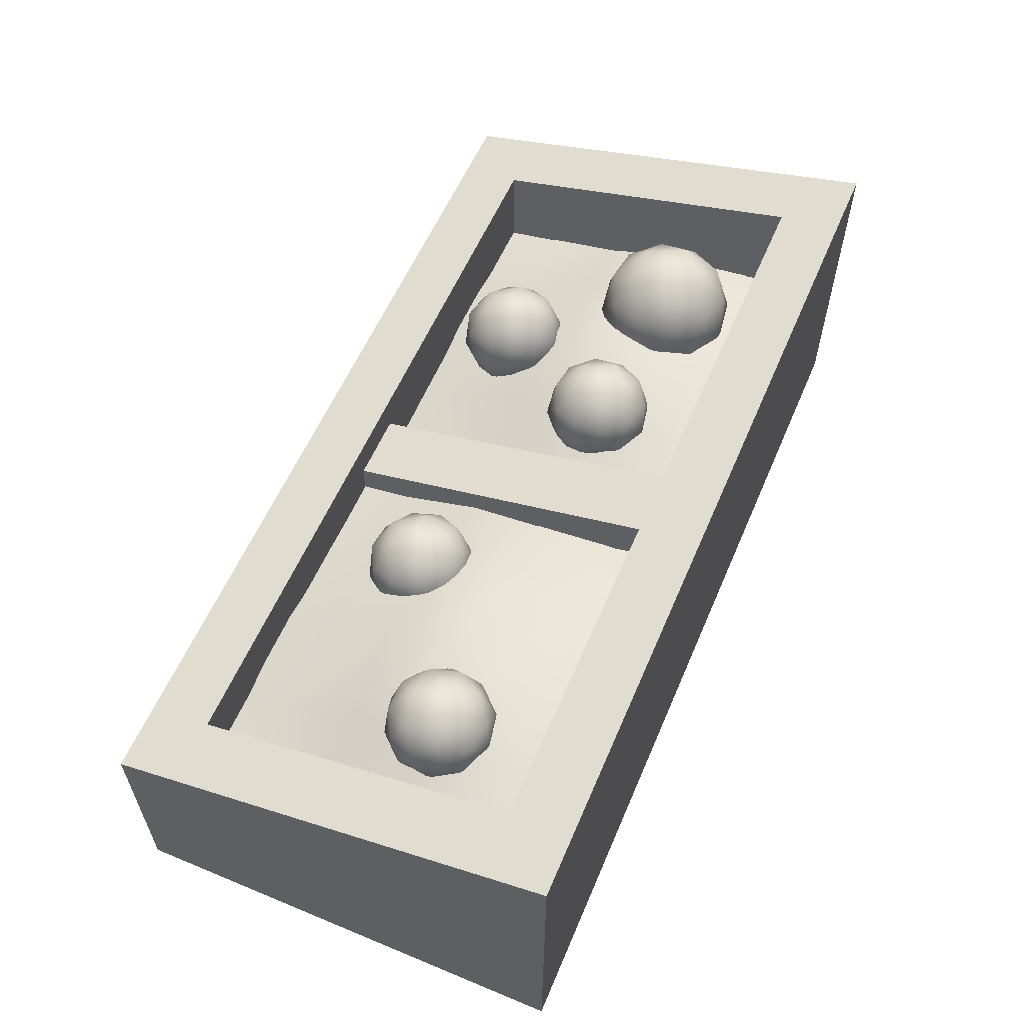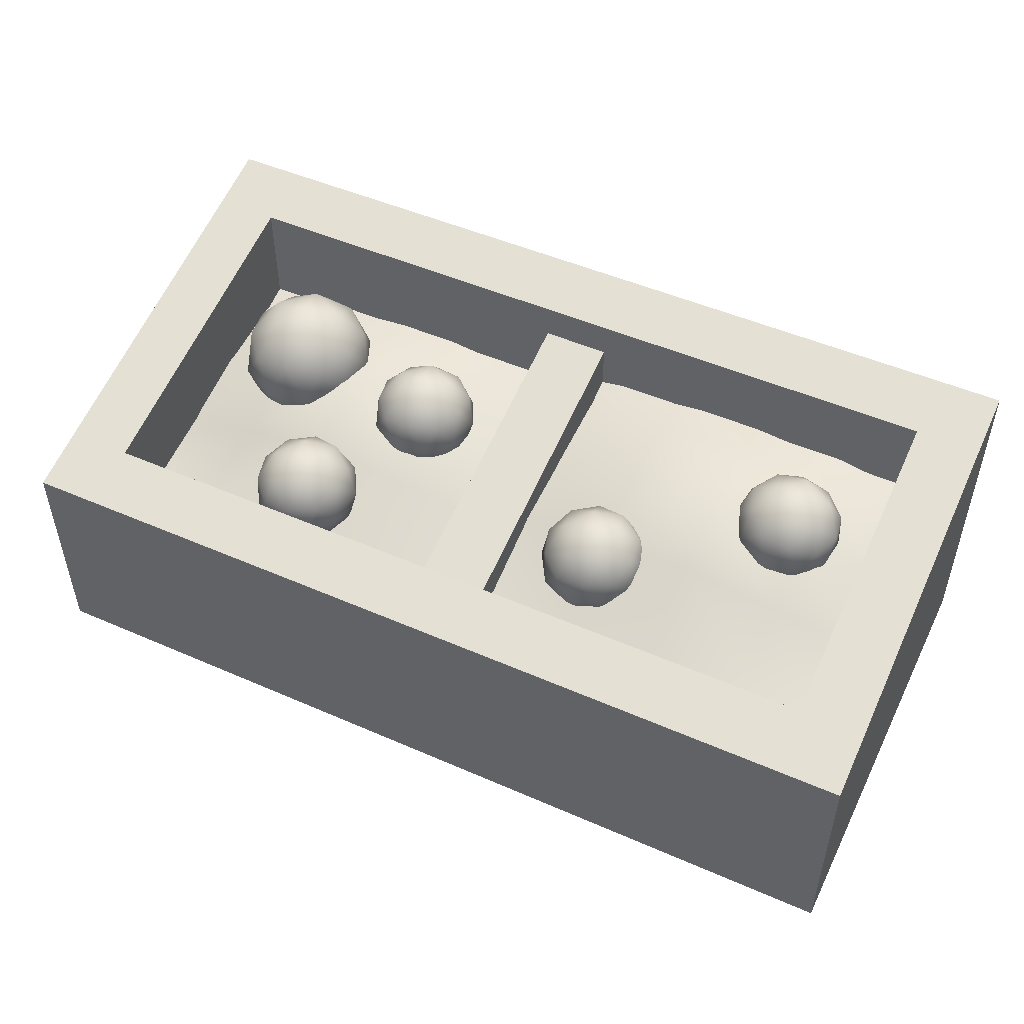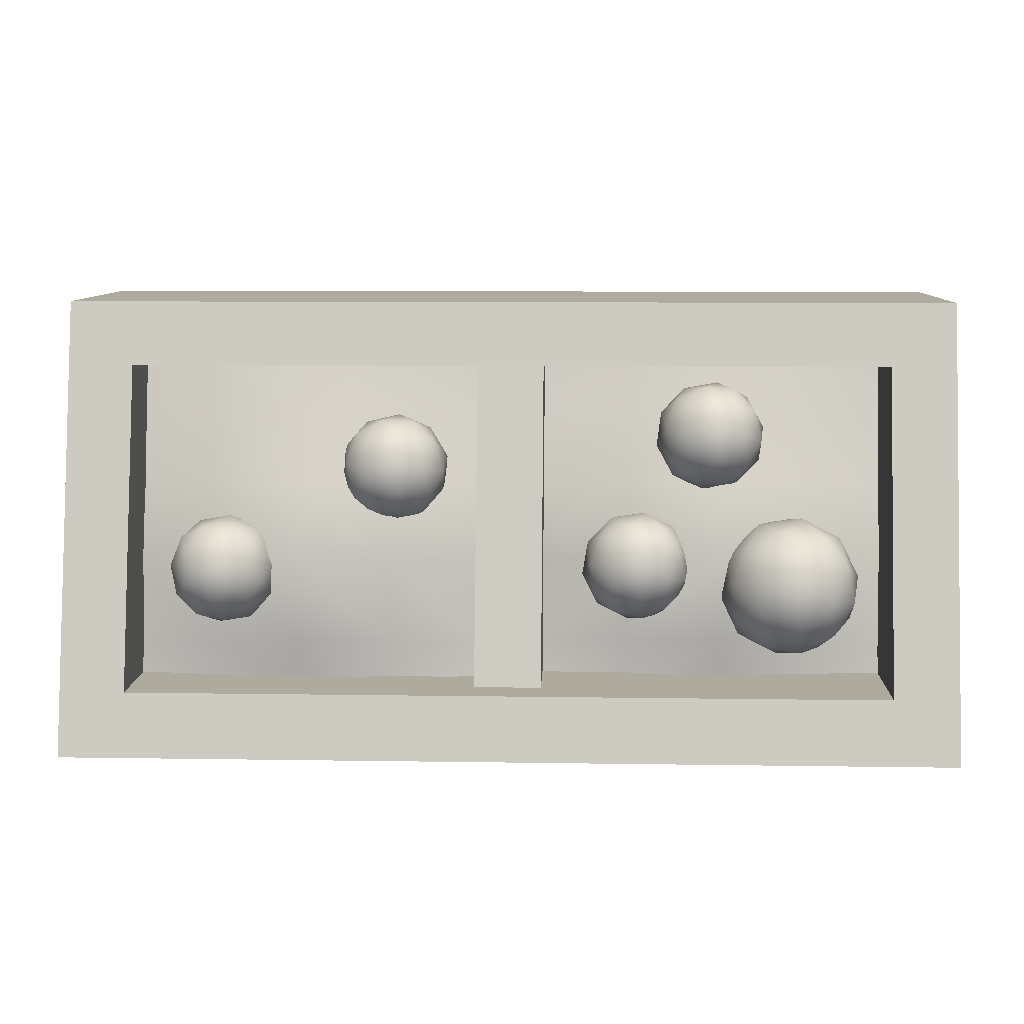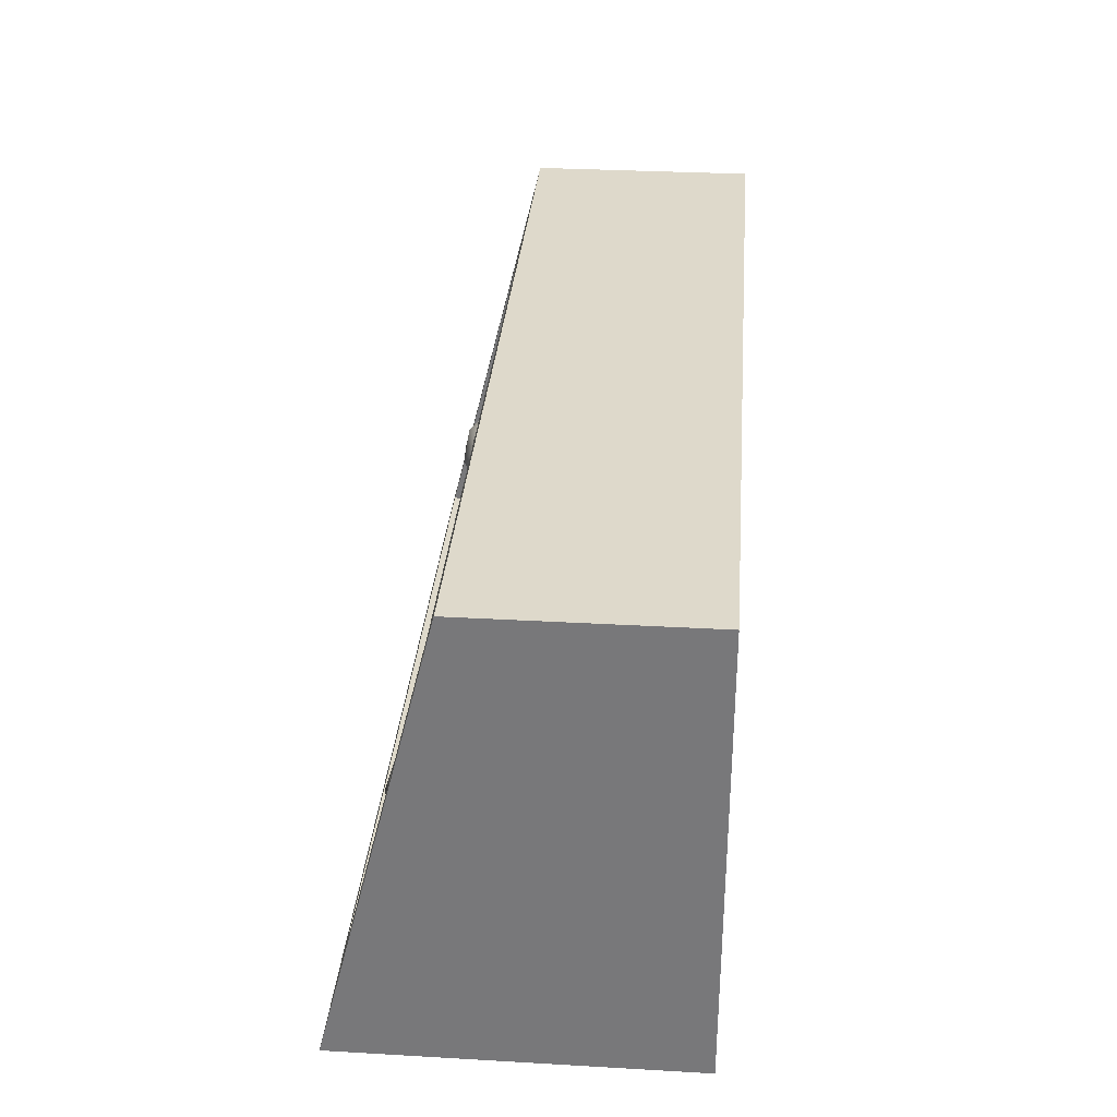
<metadata>
{"format":"obj","ext":"obj","renderer":"f3d","projection":"perspective","resolution":1024,"background":"white","views":[{"elev":58.2,"azim":113.1,"up":"+Y"},{"elev":49.4,"azim":25.8,"up":"+Y"},{"elev":9.3,"azim":-177.7,"up":"+Z"},{"elev":31.8,"azim":-85.4,"up":"+Z"}]}
</metadata>
<code>
o crate_long_A
v -0.1754 0.06205 0.08491
v -0.1754 0.09677 -0.08048
v -0.01163 0.06205 0.08491
v -0.01163 0.09677 -0.08048
v -0.1754 0.06899 0.0491
v -0.1754 0.07624 0.01341
v -0.1754 0.08547 -0.02159
v -0.1754 0.09013 -0.0582
v -0.01163 0.09013 -0.0582
v -0.01163 0.08547 -0.02159
v -0.01163 0.08116 0.0142
v -0.01163 0.06899 0.0491
v -0.0542 0.06205 0.08491
v -0.09677 0.06252 0.08499
v -0.1393 0.06205 0.08491
v -0.1393 0.09677 -0.08048
v -0.09677 0.09681 -0.08046
v -0.0542 0.09677 -0.08048
v -0.1393 0.07107 0.04944
v -0.09677 0.07887 0.05069
v -0.0542 0.07107 0.04944
v -0.1393 0.08328 0.0159
v -0.09677 0.09366 0.01852
v -0.0542 0.0882 0.01669
v -0.1393 0.09836 -0.01702
v -0.09677 0.1066 -0.01408
v -0.0542 0.09836 -0.01702
v -0.1393 0.09716 -0.05571
v -0.09677 0.1021 -0.05396
v -0.0542 0.09716 -0.05571
v -0.06884 0.077 0.03896
v -0.07638 0.0958 0.05571
v -0.08685 0.07175 0.05737
v -0.08995 0.06254 0.03294
v -0.0814 0.0809 0.01619
v -0.07301 0.1015 0.03026
v -0.1022 0.09295 0.06005
v -0.1105 0.0724 0.04598
v -0.1072 0.07805 0.02054
v -0.09669 0.1021 0.01888
v -0.09359 0.1113 0.0433
v -0.1147 0.09685 0.03729
v -0.0754 0.07217 0.04992
v -0.06925 0.08631 0.04895
v -0.07983 0.08322 0.05977
v -0.0717 0.1007 0.04384
v -0.06727 0.08963 0.03399
v -0.07723 0.06676 0.03557
v -0.08781 0.06367 0.04639
v -0.0722 0.07755 0.02572
v -0.0846 0.06905 0.02219
v -0.07464 0.09192 0.02061
v -0.0838 0.1065 0.05151
v -0.08181 0.1098 0.03655
v -0.09498 0.08155 0.06233
v -0.08883 0.09569 0.06135
v -0.1017 0.06405 0.0397
v -0.09991 0.06946 0.05405
v -0.09472 0.07817 0.01489
v -0.09975 0.06738 0.02474
v -0.08364 0.1044 0.02219
v -0.08857 0.09231 0.01392
v -0.09894 0.1048 0.05406
v -0.1089 0.08193 0.05563
v -0.1119 0.07317 0.03241
v -0.1037 0.09063 0.01647
v -0.09574 0.1102 0.02986
v -0.1114 0.0963 0.05053
v -0.1063 0.1071 0.04068
v -0.1163 0.08422 0.04225
v -0.1143 0.08754 0.0273
v -0.1081 0.1017 0.02632
v -0.03583 0.08674 -0.01736
v -0.04268 0.109 -0.005175
v -0.05455 0.0864 0.001095
v -0.05759 0.07243 -0.02096
v -0.0476 0.0864 -0.04087
v -0.03839 0.109 -0.03111
v -0.06867 0.1085 -0.001243
v -0.07788 0.08585 -0.011
v -0.07359 0.08585 -0.03694
v -0.06172 0.1085 -0.0432
v -0.05868 0.1224 -0.02115
v -0.08043 0.1081 -0.02475
v -0.04292 0.08467 -0.005866
v -0.03594 0.09795 -0.009551
v -0.04694 0.09775 0.001298
v -0.03745 0.111 -0.01763
v -0.03342 0.09795 -0.02479
v -0.04471 0.07646 -0.01883
v -0.0557 0.07626 -0.007983
v -0.03884 0.08467 -0.03053
v -0.05162 0.07626 -0.03265
v -0.04034 0.09775 -0.03861
v -0.04937 0.1189 -0.01177
v -0.04685 0.1189 -0.02702
v -0.06222 0.09743 0.003609
v -0.05524 0.1107 -7.6e-05
v -0.06942 0.07593 -0.01509
v -0.06763 0.08414 -0.002127
v -0.06103 0.08414 -0.04203
v -0.06689 0.07593 -0.03034
v -0.04864 0.1107 -0.03998
v -0.05405 0.09743 -0.04572
v -0.06465 0.1186 -0.009463
v -0.07593 0.0971 -0.003501
v -0.07882 0.08381 -0.02448
v -0.06932 0.0971 -0.04341
v -0.06056 0.1186 -0.03413
v -0.07743 0.1102 -0.01158
v -0.07156 0.1184 -0.02328
v -0.08285 0.0969 -0.01732
v -0.08032 0.0969 -0.03256
v -0.07335 0.1102 -0.03624
v -0.09956 0.0871 -0.02467
v -0.1083 0.1156 -0.009089
v -0.1235 0.08666 -0.001073
v -0.1274 0.0688 -0.02928
v -0.1146 0.08666 -0.05472
v -0.1028 0.1156 -0.04224
v -0.1415 0.1148 -0.004062
v -0.1533 0.08595 -0.01654
v -0.1478 0.08595 -0.04969
v -0.1327 0.1148 -0.05771
v -0.1288 0.1327 -0.02951
v -0.1566 0.1144 -0.03411
v -0.1086 0.08444 -0.009972
v -0.0997 0.1014 -0.01468
v -0.1138 0.1012 -0.000813
v -0.1016 0.1182 -0.02501
v -0.09647 0.1014 -0.03417
v -0.1109 0.07395 -0.02655
v -0.125 0.07369 -0.01268
v -0.1034 0.08444 -0.04151
v -0.1197 0.07369 -0.04421
v -0.1053 0.1012 -0.05183
v -0.1169 0.1282 -0.01753
v -0.1136 0.1282 -0.03701
v -0.1333 0.1008 0.002142
v -0.1244 0.1177 -0.00257
v -0.1425 0.07327 -0.02177
v -0.1402 0.08377 -0.005192
v -0.1318 0.08377 -0.05621
v -0.1393 0.07327 -0.04126
v -0.1159 0.1177 -0.05359
v -0.1228 0.1008 -0.06092
v -0.1364 0.1278 -0.01457
v -0.1508 0.1003 -0.006949
v -0.1545 0.08335 -0.03377
v -0.1424 0.1003 -0.05797
v -0.1312 0.1278 -0.0461
v -0.1527 0.1171 -0.01728
v -0.1452 0.1276 -0.03223
v -0.1597 0.1001 -0.02461
v -0.1564 0.1001 -0.0441
v -0.1475 0.1171 -0.04881
v -0.2 0 0.1
v -0.1709 0.107 0.07181
v -0.2 0 -0.1
v -0.1709 0.143 -0.07181
v 0.2 0 0.1
v 0.1709 0.107 0.07181
v 0.2 0 -0.1
v 0.1709 0.143 -0.07181
v -0.2 0.1 0.1
v -0.2 0.15 -0.1
v 0.2 0.15 -0.1
v 0.2 0.1 0.1
v -0.1709 0.035 0.07181
v -0.1709 0.035 -0.07181
v 0.1709 0.035 -0.07181
v 0.1709 0.035 0.07181
v -0.01512 0.035 0.07181
v -0.01512 0.035 -0.07181
v 0.01512 0.035 -0.07181
v 0.01512 0.035 0.07181
v -0.01512 0.08993 0.07181
v -0.01512 0.1269 -0.07181
v 0.01512 0.1269 -0.07181
v 0.01512 0.08993 0.07181
v -0.2 0.05 0.1
v -0.2 0.075 -0.1
v 0.2 0.075 -0.1
v 0.2 0.05 0.1
v 0.1754 0.07339 0.08491
v 0.1754 0.1081 -0.08048
v 0.01163 0.07339 0.08491
v 0.01163 0.1081 -0.08048
v 0.1754 0.08033 0.0491
v 0.1754 0.08758 0.01341
v 0.1754 0.09681 -0.02159
v 0.1754 0.1015 -0.0582
v 0.01163 0.1015 -0.0582
v 0.01163 0.09681 -0.02159
v 0.01163 0.0925 0.0142
v 0.01163 0.08033 0.0491
v 0.0542 0.07339 0.08491
v 0.09677 0.07387 0.08499
v 0.1393 0.07339 0.08491
v 0.1393 0.1081 -0.08048
v 0.09677 0.1081 -0.08046
v 0.0542 0.1081 -0.08048
v 0.1393 0.08241 0.04944
v 0.09677 0.09021 0.05069
v 0.0542 0.08241 0.04944
v 0.1393 0.09462 0.0159
v 0.09677 0.105 0.01852
v 0.0542 0.09954 0.01669
v 0.1393 0.1097 -0.01702
v 0.09677 0.118 -0.01408
v 0.0542 0.1097 -0.01702
v 0.1393 0.1085 -0.05571
v 0.09677 0.1134 -0.05396
v 0.0542 0.1085 -0.05571
v 0.07642 0.08289 0.02287
v 0.06975 0.1017 0.03999
v 0.05938 0.07763 0.04219
v 0.05502 0.06842 0.01795
v 0.06271 0.08679 0.000783
v 0.07181 0.1073 0.0144
v 0.04424 0.09884 0.04566
v 0.03514 0.07828 0.03204
v 0.0372 0.08394 0.006449
v 0.04757 0.108 0.004255
v 0.05192 0.1172 0.02849
v 0.03053 0.1027 0.02357
v 0.07043 0.07806 0.03416
v 0.07653 0.0922 0.03287
v 0.06651 0.08911 0.04423
v 0.07382 0.1066 0.0279
v 0.07774 0.09552 0.01783
v 0.06787 0.07265 0.01992
v 0.05786 0.06956 0.03127
v 0.07239 0.08344 0.009826
v 0.05981 0.07494 0.006937
v 0.06968 0.09781 0.00485
v 0.06213 0.1124 0.03617
v 0.06334 0.1157 0.02113
v 0.05152 0.08743 0.04756
v 0.05762 0.1016 0.04627
v 0.04361 0.06994 0.02531
v 0.04617 0.07535 0.03955
v 0.04933 0.08406 0.000174
v 0.04482 0.07326 0.01027
v 0.06078 0.1103 0.00689
v 0.05543 0.09819 -0.001115
v 0.04714 0.1107 0.0395
v 0.03727 0.08782 0.04159
v 0.03313 0.07906 0.01854
v 0.04043 0.09652 0.002215
v 0.04909 0.1161 0.01517
v 0.03456 0.1022 0.03662
v 0.03908 0.113 0.02652
v 0.02921 0.09011 0.02861
v 0.03042 0.09343 0.01357
v 0.03652 0.1076 0.01228
v 0.1495 0.09114 -0.01963
v 0.1494 0.1139 -0.006417
v 0.1322 0.09496 -0.000181
v 0.1246 0.08327 -0.02245
v 0.137 0.09496 -0.04244
v 0.1523 0.1139 -0.03254
v 0.1244 0.12 -0.001064
v 0.1091 0.1011 -0.01097
v 0.112 0.1011 -0.03709
v 0.1292 0.12 -0.04333
v 0.1368 0.1317 -0.02106
v 0.1119 0.1239 -0.02388
v 0.1426 0.09051 -0.007827
v 0.1527 0.1016 -0.01149
v 0.1426 0.1039 -5.9e-05
v 0.1544 0.115 -0.01908
v 0.1545 0.1016 -0.02685
v 0.1381 0.08364 -0.02091
v 0.128 0.08589 -0.009482
v 0.1454 0.09051 -0.03267
v 0.1308 0.08589 -0.03432
v 0.1471 0.1039 -0.04025
v 0.1453 0.1255 -0.01233
v 0.147 0.1255 -0.02769
v 0.1279 0.1075 0.003087
v 0.138 0.1186 -0.000578
v 0.1144 0.08952 -0.01582
v 0.1189 0.09639 -0.002737
v 0.1234 0.09639 -0.04293
v 0.1161 0.08952 -0.03118
v 0.1425 0.1186 -0.04077
v 0.1335 0.1075 -0.0466
v 0.1306 0.1291 -0.009186
v 0.1143 0.1111 -0.003256
v 0.107 0.1 -0.02443
v 0.1188 0.1111 -0.04345
v 0.1334 0.1291 -0.03403
v 0.116 0.1245 -0.01084
v 0.1233 0.1314 -0.02259
v 0.1069 0.1134 -0.01666
v 0.1087 0.1134 -0.03202
v 0.1188 0.1245 -0.03568
f 30 9 4 18
f 13 3 12 21
f 21 12 11 24
f 24 11 10 27
f 27 10 9 30
f 7 25 28 8
f 25 26 29 28
f 26 27 30 29
f 6 22 25 7
f 22 23 26 25
f 23 24 27 26
f 5 19 22 6
f 19 20 23 22
f 20 21 24 23
f 1 15 19 5
f 15 14 20 19
f 14 13 21 20
f 8 28 16 2
f 28 29 17 16
f 29 30 18 17
f 31 44 43
f 32 44 46
f 31 43 48
f 31 48 50
f 31 50 47
f 32 46 53
f 33 45 55
f 34 49 57
f 35 51 59
f 36 52 61
f 32 53 56
f 33 55 58
f 34 57 60
f 35 59 62
f 36 61 54
f 37 63 68
f 38 64 70
f 39 65 71
f 40 66 72
f 41 67 69
f 69 72 42
f 69 67 72
f 67 40 72
f 72 71 42
f 72 66 71
f 66 39 71
f 71 70 42
f 71 65 70
f 65 38 70
f 70 68 42
f 70 64 68
f 64 37 68
f 68 69 42
f 68 63 69
f 63 41 69
f 54 67 41
f 54 61 67
f 61 40 67
f 62 66 40
f 62 59 66
f 59 39 66
f 60 65 39
f 60 57 65
f 57 38 65
f 58 64 38
f 58 55 64
f 55 37 64
f 56 63 37
f 56 53 63
f 53 41 63
f 61 62 40
f 61 52 62
f 52 35 62
f 59 60 39
f 59 51 60
f 51 34 60
f 57 58 38
f 57 49 58
f 49 33 58
f 55 56 37
f 55 45 56
f 45 32 56
f 53 54 41
f 53 46 54
f 46 36 54
f 47 52 36
f 47 50 52
f 50 35 52
f 50 51 35
f 50 48 51
f 48 34 51
f 48 49 34
f 48 43 49
f 43 33 49
f 46 47 36
f 46 44 47
f 44 31 47
f 43 45 33
f 43 44 45
f 44 32 45
f 73 86 85
f 74 86 88
f 73 85 90
f 73 90 92
f 73 92 89
f 74 88 95
f 75 87 97
f 76 91 99
f 77 93 101
f 78 94 103
f 74 95 98
f 75 97 100
f 76 99 102
f 77 101 104
f 78 103 96
f 79 105 110
f 80 106 112
f 81 107 113
f 82 108 114
f 83 109 111
f 111 114 84
f 111 109 114
f 109 82 114
f 114 113 84
f 114 108 113
f 108 81 113
f 113 112 84
f 113 107 112
f 107 80 112
f 112 110 84
f 112 106 110
f 106 79 110
f 110 111 84
f 110 105 111
f 105 83 111
f 96 109 83
f 96 103 109
f 103 82 109
f 104 108 82
f 104 101 108
f 101 81 108
f 102 107 81
f 102 99 107
f 99 80 107
f 100 106 80
f 100 97 106
f 97 79 106
f 98 105 79
f 98 95 105
f 95 83 105
f 103 104 82
f 103 94 104
f 94 77 104
f 101 102 81
f 101 93 102
f 93 76 102
f 99 100 80
f 99 91 100
f 91 75 100
f 97 98 79
f 97 87 98
f 87 74 98
f 95 96 83
f 95 88 96
f 88 78 96
f 89 94 78
f 89 92 94
f 92 77 94
f 92 93 77
f 92 90 93
f 90 76 93
f 90 91 76
f 90 85 91
f 85 75 91
f 88 89 78
f 88 86 89
f 86 73 89
f 85 87 75
f 85 86 87
f 86 74 87
f 115 128 127
f 116 128 130
f 115 127 132
f 115 132 134
f 115 134 131
f 116 130 137
f 117 129 139
f 118 133 141
f 119 135 143
f 120 136 145
f 116 137 140
f 117 139 142
f 118 141 144
f 119 143 146
f 120 145 138
f 121 147 152
f 122 148 154
f 123 149 155
f 124 150 156
f 125 151 153
f 153 156 126
f 153 151 156
f 151 124 156
f 156 155 126
f 156 150 155
f 150 123 155
f 155 154 126
f 155 149 154
f 149 122 154
f 154 152 126
f 154 148 152
f 148 121 152
f 152 153 126
f 152 147 153
f 147 125 153
f 138 151 125
f 138 145 151
f 145 124 151
f 146 150 124
f 146 143 150
f 143 123 150
f 144 149 123
f 144 141 149
f 141 122 149
f 142 148 122
f 142 139 148
f 139 121 148
f 140 147 121
f 140 137 147
f 137 125 147
f 145 146 124
f 145 136 146
f 136 119 146
f 143 144 123
f 143 135 144
f 135 118 144
f 141 142 122
f 141 133 142
f 133 117 142
f 139 140 121
f 139 129 140
f 129 116 140
f 137 138 125
f 137 130 138
f 130 120 138
f 131 136 120
f 131 134 136
f 134 119 136
f 134 135 119
f 134 132 135
f 132 118 135
f 132 133 118
f 132 127 133
f 127 117 133
f 130 131 120
f 130 128 131
f 128 115 131
f 127 129 117
f 127 128 129
f 128 116 129
f 181 165 166 182
f 182 166 167 183
f 183 167 168 184
f 184 168 165 181
f 159 163 161 157
f 164 160 170 171
f 158 160 166 165
f 160 164 167 166
f 164 162 168 167
f 162 158 165 168
f 171 170 169 172
f 162 164 171 172
f 160 158 169 170
f 158 162 172 169
f 179 178 177 180
f 176 175 179 180
f 174 173 177 178
f 161 184 181 157
f 163 183 184 161
f 159 182 183 163
f 157 181 182 159
f 214 202 188 193
f 197 205 196 187
f 205 208 195 196
f 208 211 194 195
f 211 214 193 194
f 191 192 212 209
f 209 212 213 210
f 210 213 214 211
f 190 191 209 206
f 206 209 210 207
f 207 210 211 208
f 189 190 206 203
f 203 206 207 204
f 204 207 208 205
f 185 189 203 199
f 199 203 204 198
f 198 204 205 197
f 192 186 200 212
f 212 200 201 213
f 213 201 202 214
f 215 228 227
f 216 228 230
f 215 227 232
f 215 232 234
f 215 234 231
f 216 230 237
f 217 229 239
f 218 233 241
f 219 235 243
f 220 236 245
f 216 237 240
f 217 239 242
f 218 241 244
f 219 243 246
f 220 245 238
f 221 247 252
f 222 248 254
f 223 249 255
f 224 250 256
f 225 251 253
f 253 256 226
f 253 251 256
f 251 224 256
f 256 255 226
f 256 250 255
f 250 223 255
f 255 254 226
f 255 249 254
f 249 222 254
f 254 252 226
f 254 248 252
f 248 221 252
f 252 253 226
f 252 247 253
f 247 225 253
f 238 251 225
f 238 245 251
f 245 224 251
f 246 250 224
f 246 243 250
f 243 223 250
f 244 249 223
f 244 241 249
f 241 222 249
f 242 248 222
f 242 239 248
f 239 221 248
f 240 247 221
f 240 237 247
f 237 225 247
f 245 246 224
f 245 236 246
f 236 219 246
f 243 244 223
f 243 235 244
f 235 218 244
f 241 242 222
f 241 233 242
f 233 217 242
f 239 240 221
f 239 229 240
f 229 216 240
f 237 238 225
f 237 230 238
f 230 220 238
f 231 236 220
f 231 234 236
f 234 219 236
f 234 235 219
f 234 232 235
f 232 218 235
f 232 233 218
f 232 227 233
f 227 217 233
f 230 231 220
f 230 228 231
f 228 215 231
f 227 229 217
f 227 228 229
f 228 216 229
f 257 270 269
f 258 270 272
f 257 269 274
f 257 274 276
f 257 276 273
f 258 272 279
f 259 271 281
f 260 275 283
f 261 277 285
f 262 278 287
f 258 279 282
f 259 281 284
f 260 283 286
f 261 285 288
f 262 287 280
f 263 289 294
f 264 290 296
f 265 291 297
f 266 292 298
f 267 293 295
f 295 298 268
f 295 293 298
f 293 266 298
f 298 297 268
f 298 292 297
f 292 265 297
f 297 296 268
f 297 291 296
f 291 264 296
f 296 294 268
f 296 290 294
f 290 263 294
f 294 295 268
f 294 289 295
f 289 267 295
f 280 293 267
f 280 287 293
f 287 266 293
f 288 292 266
f 288 285 292
f 285 265 292
f 286 291 265
f 286 283 291
f 283 264 291
f 284 290 264
f 284 281 290
f 281 263 290
f 282 289 263
f 282 279 289
f 279 267 289
f 287 288 266
f 287 278 288
f 278 261 288
f 285 286 265
f 285 277 286
f 277 260 286
f 283 284 264
f 283 275 284
f 275 259 284
f 281 282 263
f 281 271 282
f 271 258 282
f 279 280 267
f 279 272 280
f 272 262 280
f 273 278 262
f 273 276 278
f 276 261 278
f 276 277 261
f 276 274 277
f 274 260 277
f 274 275 260
f 274 269 275
f 269 259 275
f 272 273 262
f 272 270 273
f 270 257 273
f 269 271 259
f 269 270 271
f 270 258 271

</code>
